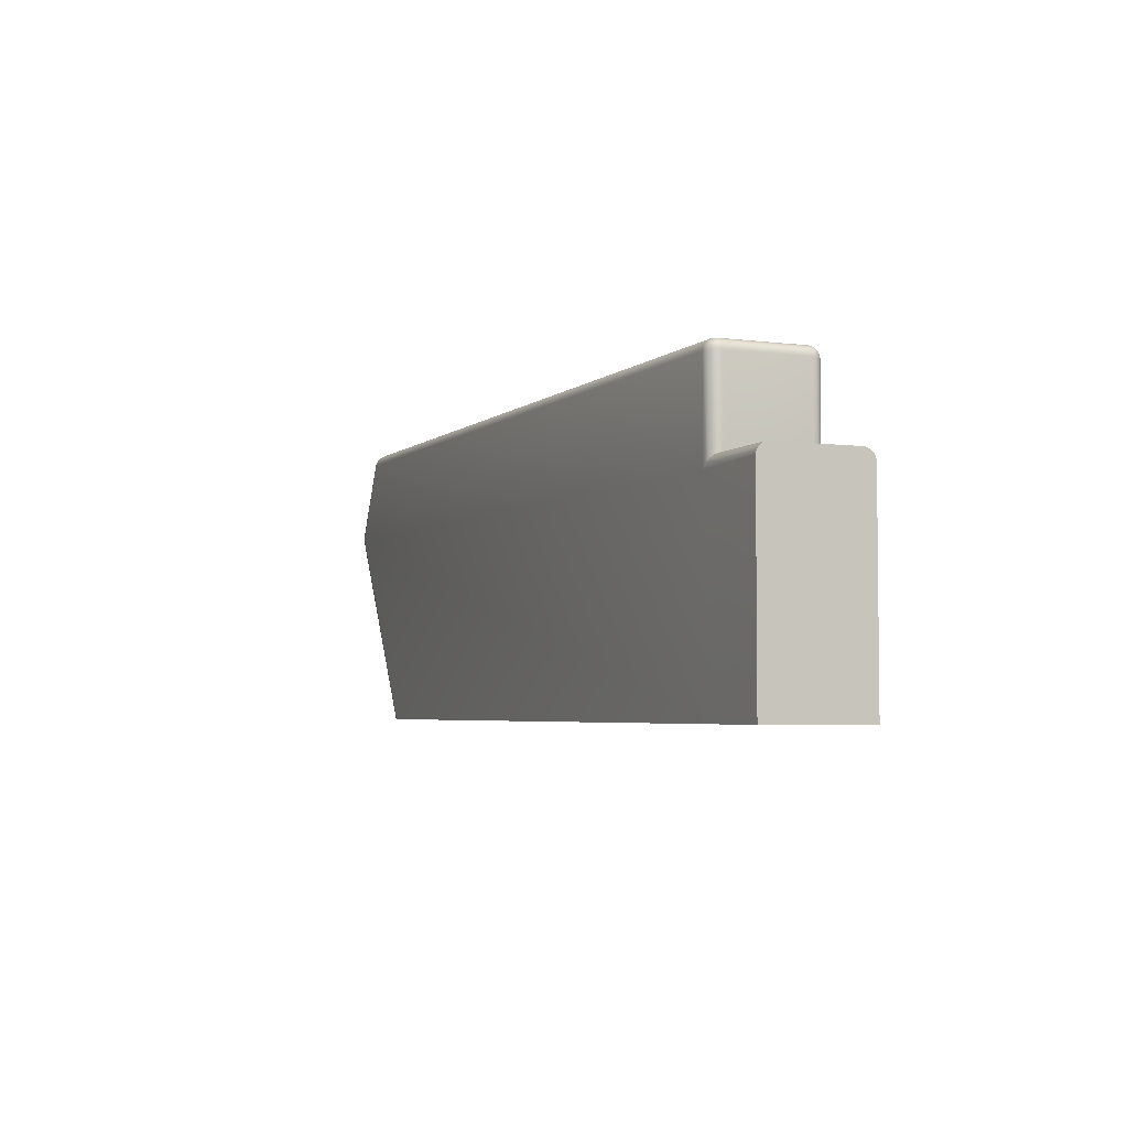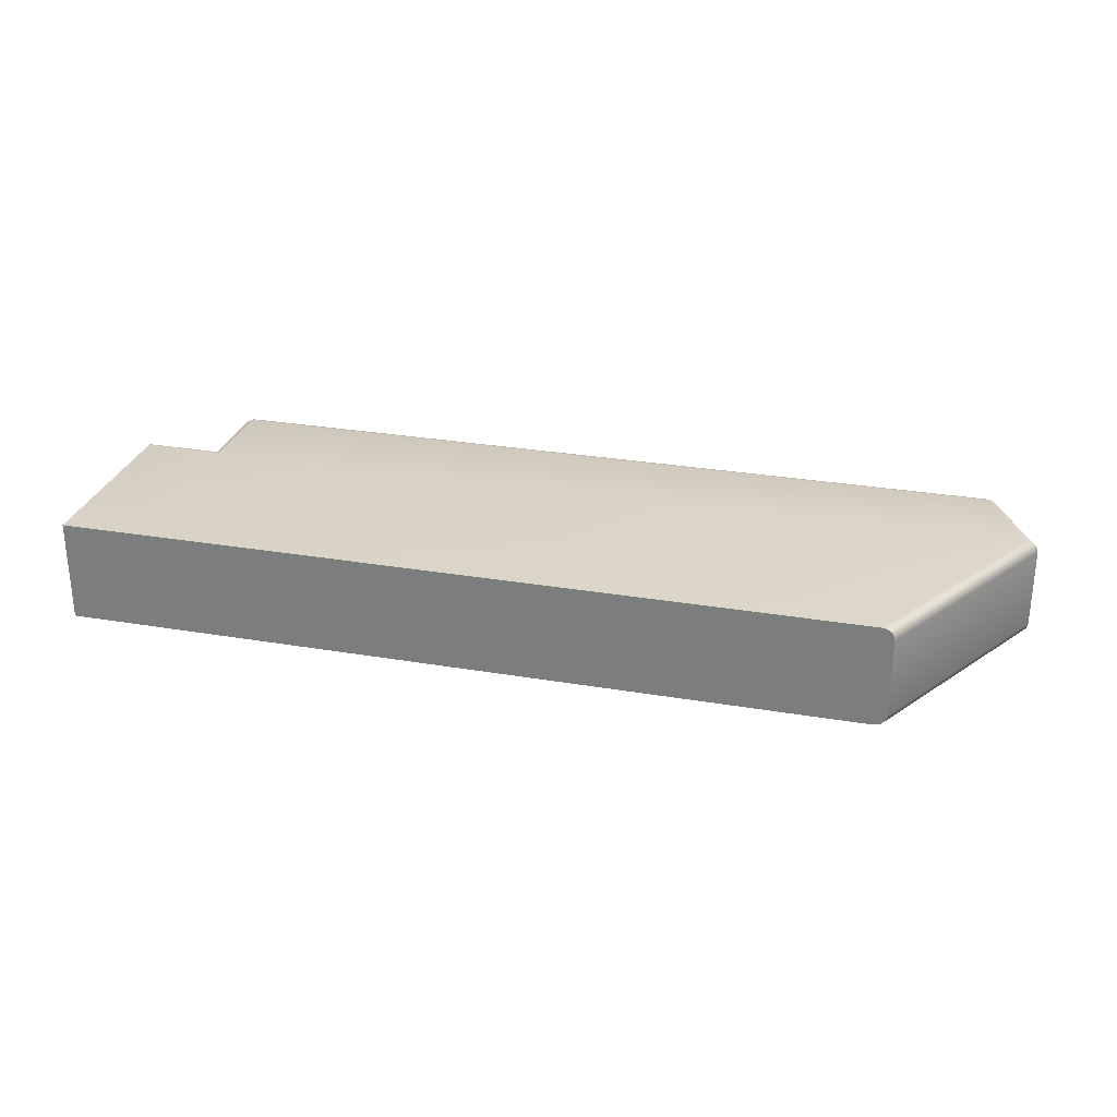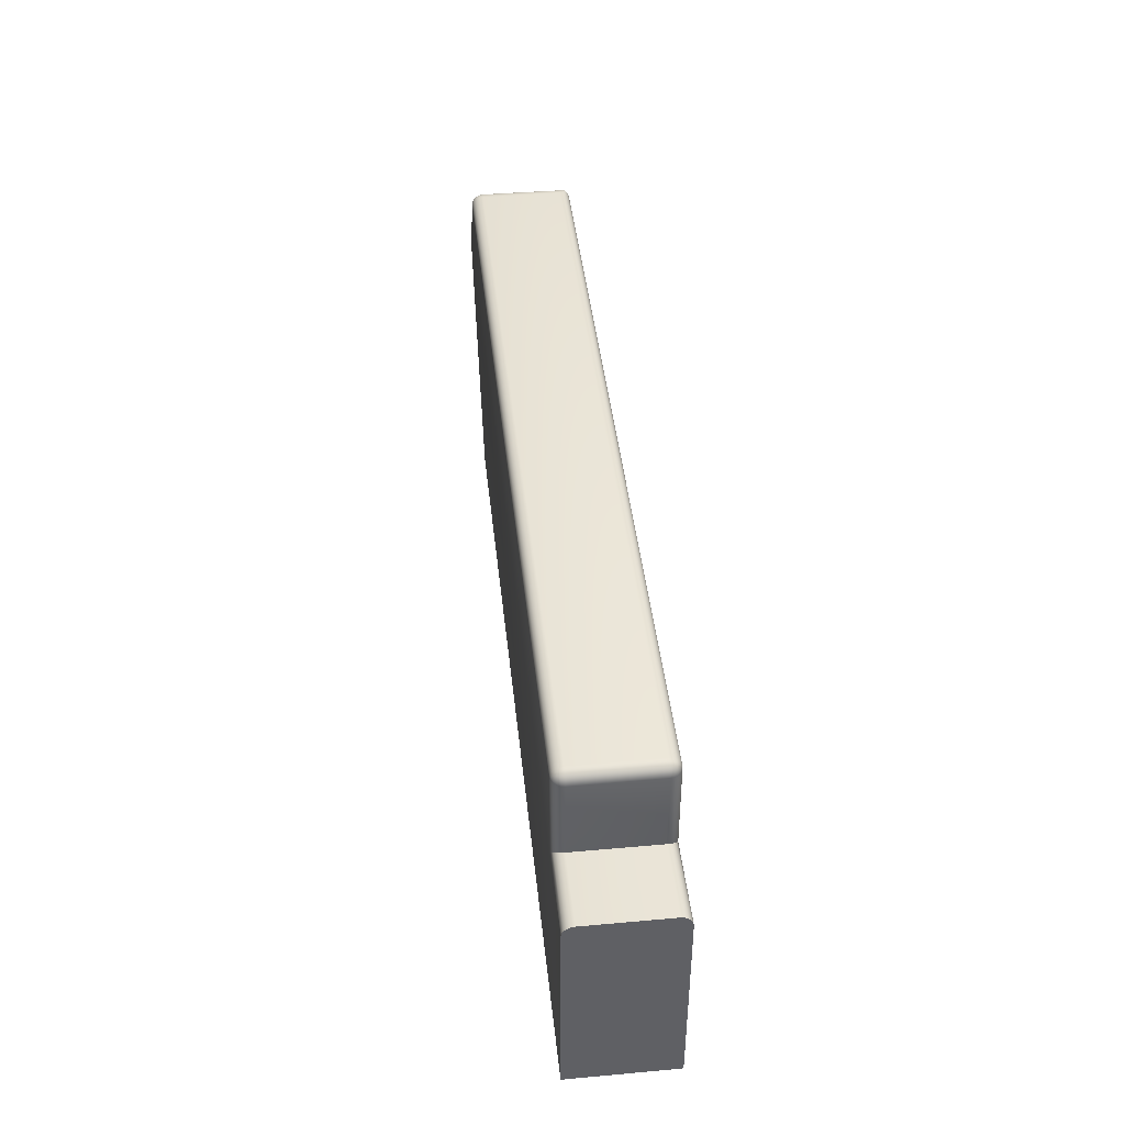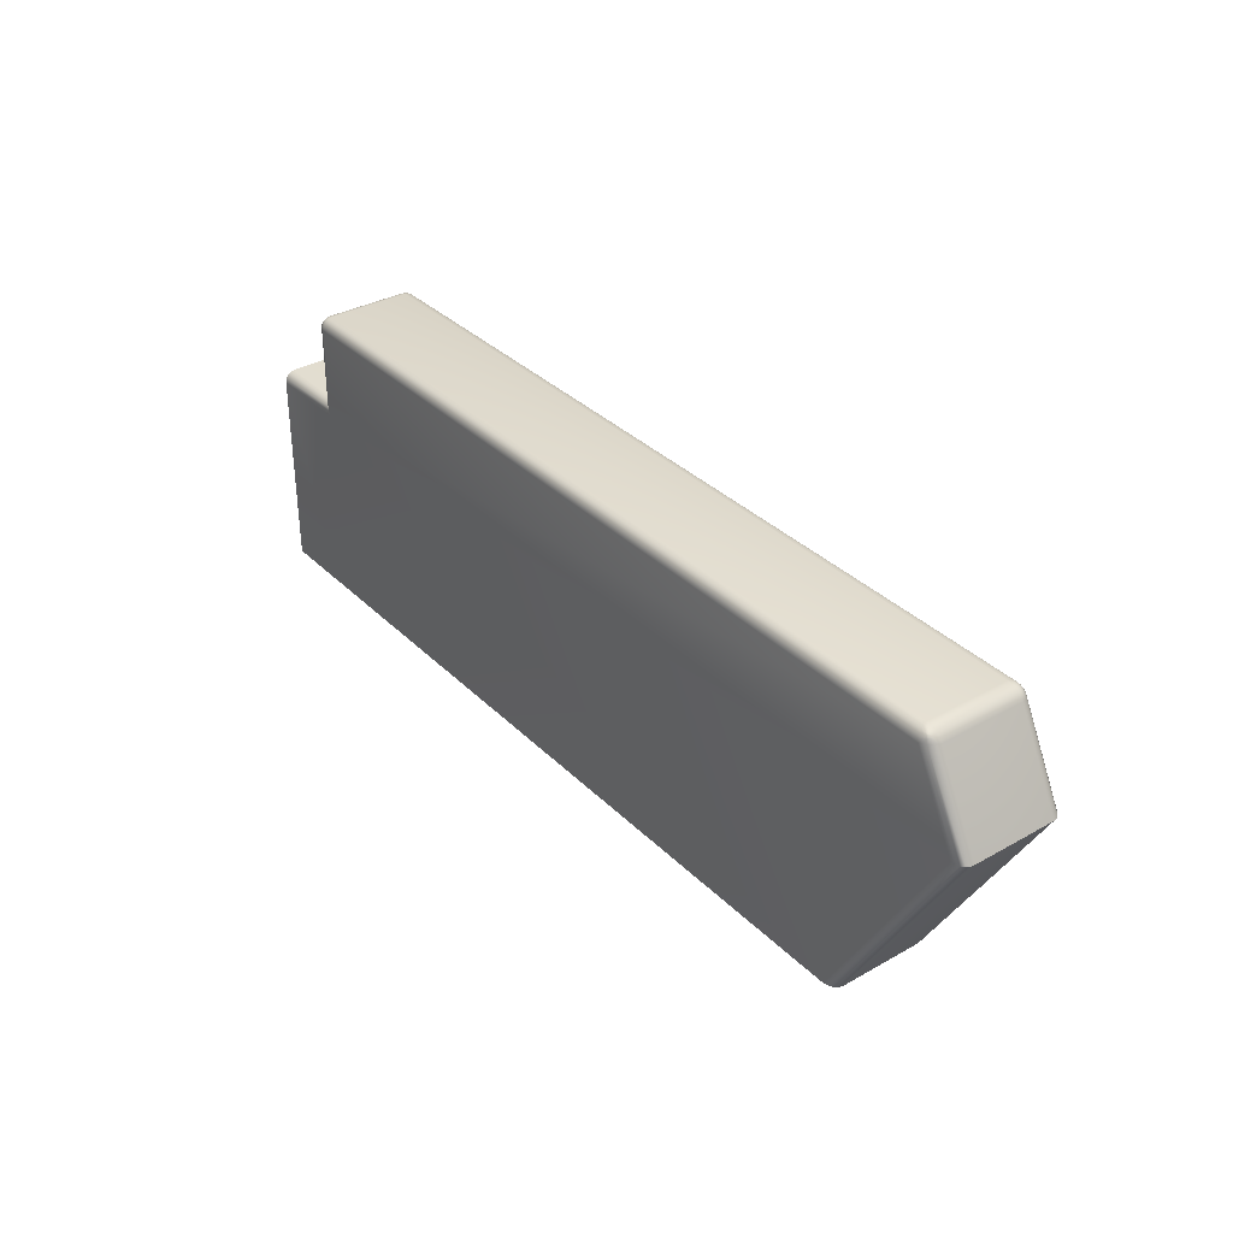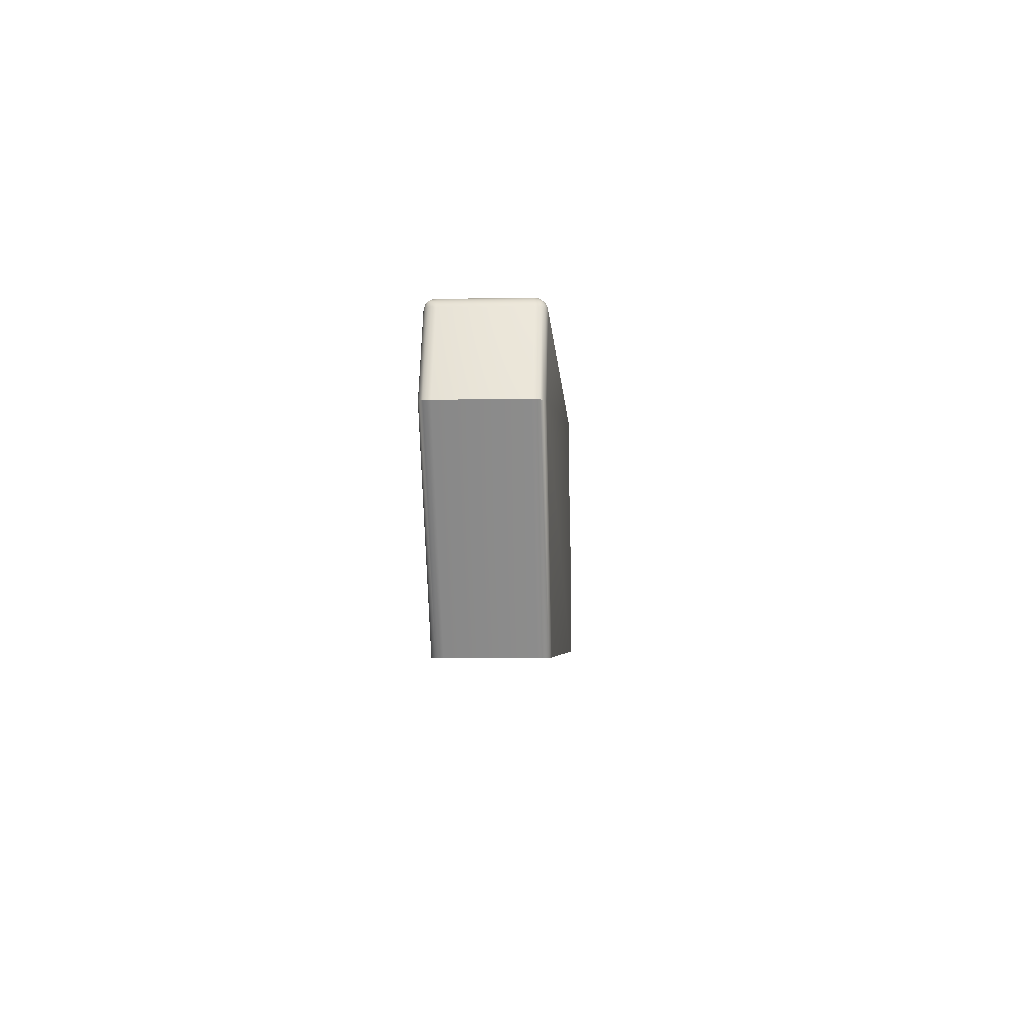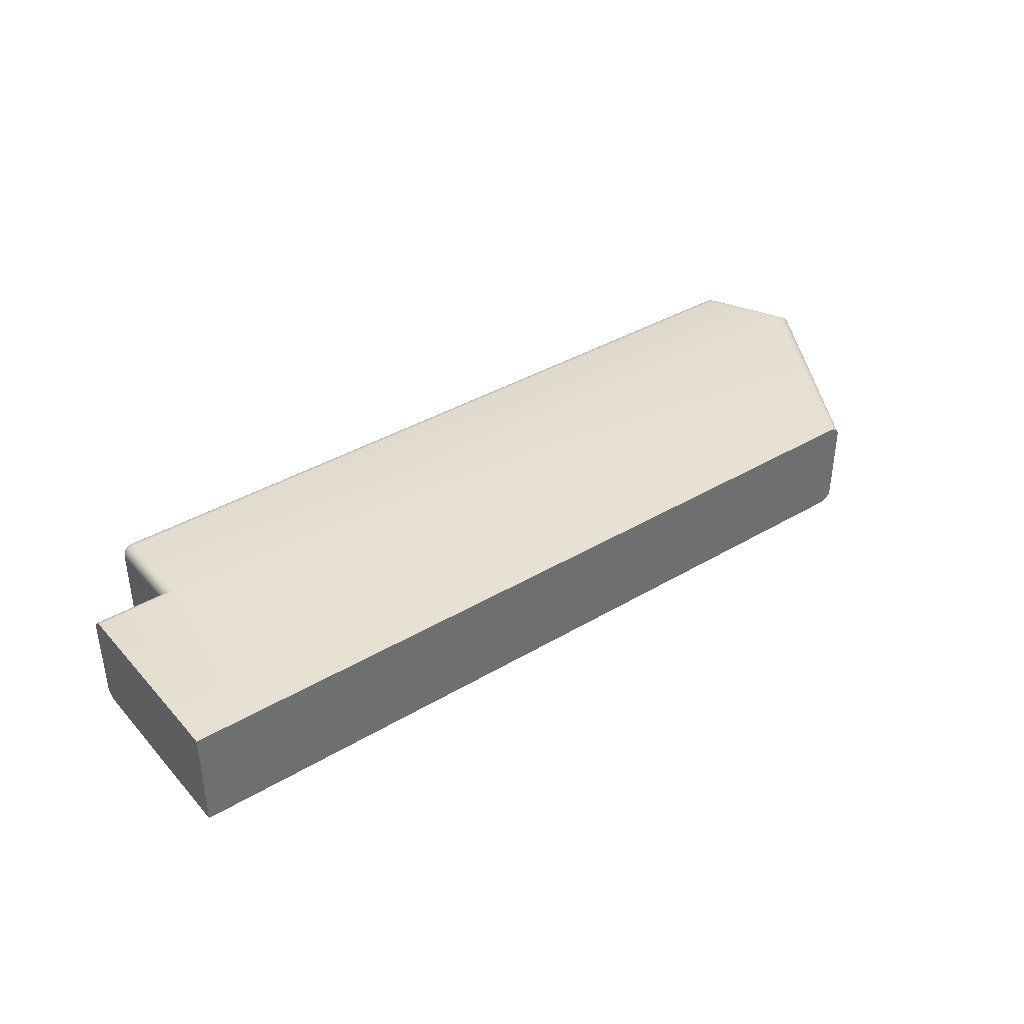
<metadata>
{"format":"obj","ext":"obj","renderer":"f3d","projection":"perspective","resolution":1024,"background":"white","views":[{"elev":-4.1,"azim":-113.5,"up":"+Y"},{"elev":28.1,"azim":14.5,"up":"+Z"},{"elev":42.9,"azim":-96.1,"up":"+Y"},{"elev":34.1,"azim":52.6,"up":"+Y"},{"elev":-4.0,"azim":93.0,"up":"+Y"},{"elev":38.5,"azim":-36.8,"up":"+Z"}]}
</metadata>
<code>
o Key.109
v -0.007518 -0.02382 -0.2992
v -0.007518 -0.02382 -0.3107
v 0.000485 -0.02382 -0.2992
v -0.007518 -0.002061 -0.2992
v -0.007518 -0.001678 -0.2993
v 0.001723 -0.002252 -0.2992
v 0.00134 -0.001678 -0.2993
v 0.001723 0.007937 -0.2992
v 0.0951 -0.001015 -0.2992
v 0.09554 -0.001015 -0.2993
v 0.08193 -0.02382 -0.2992
v 0.09047 0.007937 -0.2992
v 0.09038 0.008318 -0.2993
v 0.09085 0.008037 -0.2993
v 0.09077 0.008423 -0.2994
v 0.09121 0.008107 -0.2995
v 0.09104 0.008513 -0.2995
v 0.0915 0.008139 -0.2998
v 0.09593 -0.001015 -0.2995
v 0.09625 -0.001015 -0.2998
v 0.08277 -0.02382 -0.2995
v 0.08308 -0.02382 -0.2998
v 0.08237 -0.02382 -0.2993
v 0.08328 -0.02382 -0.3001
v 0.08335 -0.02382 -0.3005
v 0.09645 -0.001015 -0.3001
v 0.09652 -0.001015 -0.3005
v 0.0917 0.008128 -0.3001
v 0.0918 0.008081 -0.3005
v 0.09144 0.008491 -0.3001
v 0.09156 0.008416 -0.3005
v 0.09117 0.008742 -0.3
v 0.09126 0.008536 -0.2998
v 0.09108 0.008742 -0.2997
v 0.09091 0.008843 -0.2997
v 0.09095 0.008729 -0.2996
v 0.09072 0.008701 -0.2995
v 0.09028 0.008662 -0.2995
v 0.09064 0.008905 -0.2998
v 0.09018 0.008935 -0.2998
v 0.09052 0.009047 -0.3001
v 0.09008 0.009109 -0.3001
v 0.0904 0.009117 -0.3005
v 0.09087 0.008923 -0.3
v 0.09083 0.008963 -0.3005
v 0.09123 0.008721 -0.3005
v 0.09085 0.008994 -0.3094
v 0.09041 0.00914 -0.3094
v 0.09083 0.00892 -0.3098
v 0.09125 0.008752 -0.3094
v 0.09118 0.008709 -0.3098
v 0.09158 0.008437 -0.3094
v 0.0918 0.008081 -0.3094
v 0.0915 0.00841 -0.3098
v 0.09173 0.008055 -0.3098
v 0.09132 0.00837 -0.3102
v 0.09153 0.008025 -0.3102
v 0.09106 0.008342 -0.3104
v 0.09107 0.008634 -0.3101
v 0.09082 0.008785 -0.3101
v 0.09088 0.008614 -0.3103
v 0.09056 0.008642 -0.3104
v 0.09017 0.008636 -0.3105
v 0.09071 0.008325 -0.3106
v 0.09047 0.00888 -0.3102
v 0.09006 0.00891 -0.3102
v 0.09042 0.009058 -0.3098
v 0.09 0.009095 -0.3098
v 0.08999 0.009175 -0.3094
v 0.001723 0.009114 -0.3098
v 0.001723 0.009175 -0.3094
v 0.001342 0.009051 -0.3098
v 0.001723 0.008938 -0.3102
v 0.001354 0.008883 -0.3102
v 0.001723 0.008664 -0.3105
v 0.001723 0.008319 -0.3106
v 0.001354 0.008645 -0.3104
v 0.001342 0.008318 -0.3106
v 0.00107 0.00859 -0.3103
v 0.001015 0.008305 -0.3104
v 0.000899 0.00859 -0.3101
v 0.00107 0.008761 -0.3101
v 0.001015 0.008883 -0.3098
v 0.000995 0.008938 -0.3094
v 0.000777 0.008645 -0.3098
v 0.000721 0.008664 -0.3094
v 0.000609 0.008318 -0.3098
v 0.000546 0.008319 -0.3094
v 0.000546 0.007937 -0.3098
v 0.000777 0.008305 -0.3102
v 0.000721 0.007937 -0.3102
v 0.000995 0.007937 -0.3105
v 0.000722 -0.00106 -0.3102
v 0.000546 -0.000884 -0.3098
v -0.007518 -0.00106 -0.3102
v 0.000995 -0.001333 -0.3105
v -0.007518 -0.001333 -0.3105
v 0.00134 -0.001678 -0.3106
v -0.007518 -0.001678 -0.3106
v 0.001723 -0.002252 -0.3107
v 0.00134 0.007937 -0.3106
v 0.001723 0.007937 -0.3107
v 0.09047 0.007937 -0.3107
v 0.09087 0.007963 -0.3106
v 0.09031 0.008301 -0.3106
v 0.0951 -0.001015 -0.3107
v 0.09554 -0.001015 -0.3106
v 0.08193 -0.02382 -0.3107
v 0.08237 -0.02382 -0.3106
v 0.000485 -0.02382 -0.3107
v 0.08277 -0.02382 -0.3105
v 0.08308 -0.02382 -0.3102
v 0.09593 -0.001015 -0.3105
v 0.09625 -0.001015 -0.3102
v 0.09123 0.007993 -0.3105
v 0.09645 -0.001015 -0.3098
v 0.09652 -0.001015 -0.3094
v 0.08328 -0.02382 -0.3098
v 0.08335 -0.02382 -0.3094
v -0.007518 -0.002061 -0.3107
v -0.007518 -0.000884 -0.3098
v -0.007518 -0.000823 -0.3094
v 0.000485 -0.000823 -0.3094
v -0.007518 -0.000823 -0.3005
v 0.000485 -0.000823 -0.3005
v -0.007518 -0.000884 -0.3001
v 0.000546 -0.000884 -0.3001
v -0.007518 -0.00106 -0.2998
v 0.000722 -0.00106 -0.2998
v -0.007518 -0.001333 -0.2995
v 0.000995 -0.001333 -0.2995
v 0.000995 0.007937 -0.2995
v 0.00134 0.007937 -0.2993
v 0.001015 0.008305 -0.2995
v 0.000721 0.007937 -0.2998
v 0.000546 0.007937 -0.3001
v 0.000777 0.008305 -0.2998
v 0.000609 0.008318 -0.3001
v 0.000899 0.00859 -0.2999
v 0.000777 0.008645 -0.3002
v 0.00107 0.008761 -0.2999
v 0.00107 0.00859 -0.2997
v 0.001354 0.008645 -0.2995
v 0.001723 0.008664 -0.2995
v 0.001342 0.008318 -0.2994
v 0.001354 0.008883 -0.2998
v 0.001723 0.008938 -0.2998
v 0.001342 0.009051 -0.3001
v 0.00134 0.009114 -0.3005
v 0.001723 0.009114 -0.3001
v 0.001015 0.008883 -0.3002
v 0.000995 0.008938 -0.3005
v 0.000721 0.008664 -0.3005
v 0.000546 0.008319 -0.3005
v 0.000485 0.007937 -0.3005
v 0.000485 0.007937 -0.3094
v 0.001723 0.009175 -0.3005
v 0.08999 0.009175 -0.3005
v 0.00134 0.009114 -0.3094
v 0.001723 0.008319 -0.2993
f 1 2 110 3
f 1 4 5 130 128 126 124 122 121 95 97 99 120 2
f 3 6 4 1
f 7 5 4 6
f 133 7 6 8
f 6 9 12 8
f 11 9 6 3
f 10 14 12 9
f 23 10 9 11
f 13 160 8 12
f 12 14 15 13
f 14 16 17 15
f 19 16 14 10
f 16 18 33 17
f 20 18 16 19
f 22 20 19 21
f 21 19 10 23
f 3 110 108 109 111 112 118 119 25 24 22 21 23 11
f 24 26 20 22
f 25 27 26 24
f 27 29 28 26
f 26 28 18 20
f 29 31 30 28
f 28 30 33 18
f 31 46 32 30
f 30 32 34 33
f 17 33 34 36
f 32 44 35 34
f 34 35 36
f 15 17 36 37
f 39 37 36 35
f 13 15 37 38
f 40 38 37 39
f 42 40 39 41
f 41 39 35 44
f 158 42 41 43
f 43 41 44 45
f 46 45 44 32
f 47 45 46 50
f 48 43 45 47
f 48 47 49 67
f 47 50 51 49
f 52 54 51 50
f 50 46 31 52
f 52 31 29 53
f 53 55 54 52
f 55 57 56 54
f 54 56 59 51
f 57 115 58 56
f 56 58 61 59
f 49 51 59 60
f 61 60 59
f 62 65 60 61
f 64 62 61 58
f 63 66 65 62
f 105 63 62 64
f 68 67 65 66
f 67 49 60 65
f 69 48 67 68
f 71 69 68 70
f 70 68 66 73
f 71 70 72 159
f 70 73 74 72
f 73 75 77 74
f 73 66 63 75
f 75 63 105 76
f 76 78 77 75
f 78 80 79 77
f 74 77 79 82
f 80 90 81 79
f 79 81 82
f 72 74 82 83
f 85 83 82 81
f 159 72 83 84
f 86 84 83 85
f 88 86 85 87
f 87 85 81 90
f 156 88 87 89
f 89 87 90 91
f 92 91 90 80
f 93 91 92 96
f 94 89 91 93
f 121 94 93 95
f 95 93 96 97
f 97 96 98 99
f 96 92 101 98
f 99 98 100 120
f 98 101 102 100
f 102 101 78 76
f 101 92 80 78
f 76 105 103 102
f 106 100 102 103
f 104 107 106 103
f 103 105 64 104
f 107 109 108 106
f 110 100 106 108
f 2 120 100 110
f 113 111 109 107
f 114 112 111 113
f 57 114 113 115
f 115 113 107 104
f 104 64 58 115
f 55 116 114 57
f 116 118 112 114
f 53 117 116 55
f 117 119 118 116
f 119 117 27 25
f 27 117 53 29
f 122 123 94 121
f 122 124 125 123
f 125 124 126 127
f 127 126 128 129
f 129 128 130 131
f 131 130 5 7
f 135 129 131 132
f 132 131 7 133
f 133 145 134 132
f 135 132 134 137
f 136 127 129 135
f 136 135 137 138
f 138 137 139 140
f 137 134 142 139
f 151 140 139 141
f 142 141 139
f 143 146 141 142
f 145 143 142 134
f 144 147 146 143
f 160 144 143 145
f 150 148 146 147
f 148 151 141 146
f 149 152 151 148
f 157 149 148 150
f 152 153 140 151
f 149 159 84 152
f 152 84 86 153
f 154 138 140 153
f 153 86 88 154
f 154 88 156 155
f 155 136 138 154
f 155 125 127 136
f 123 125 155 156
f 123 156 89 94
f 158 157 150 42
f 42 150 147 40
f 157 71 159 149
f 71 157 158 69
f 69 158 43 48
f 40 147 144 38
f 8 160 145 133
f 38 144 160 13

</code>
